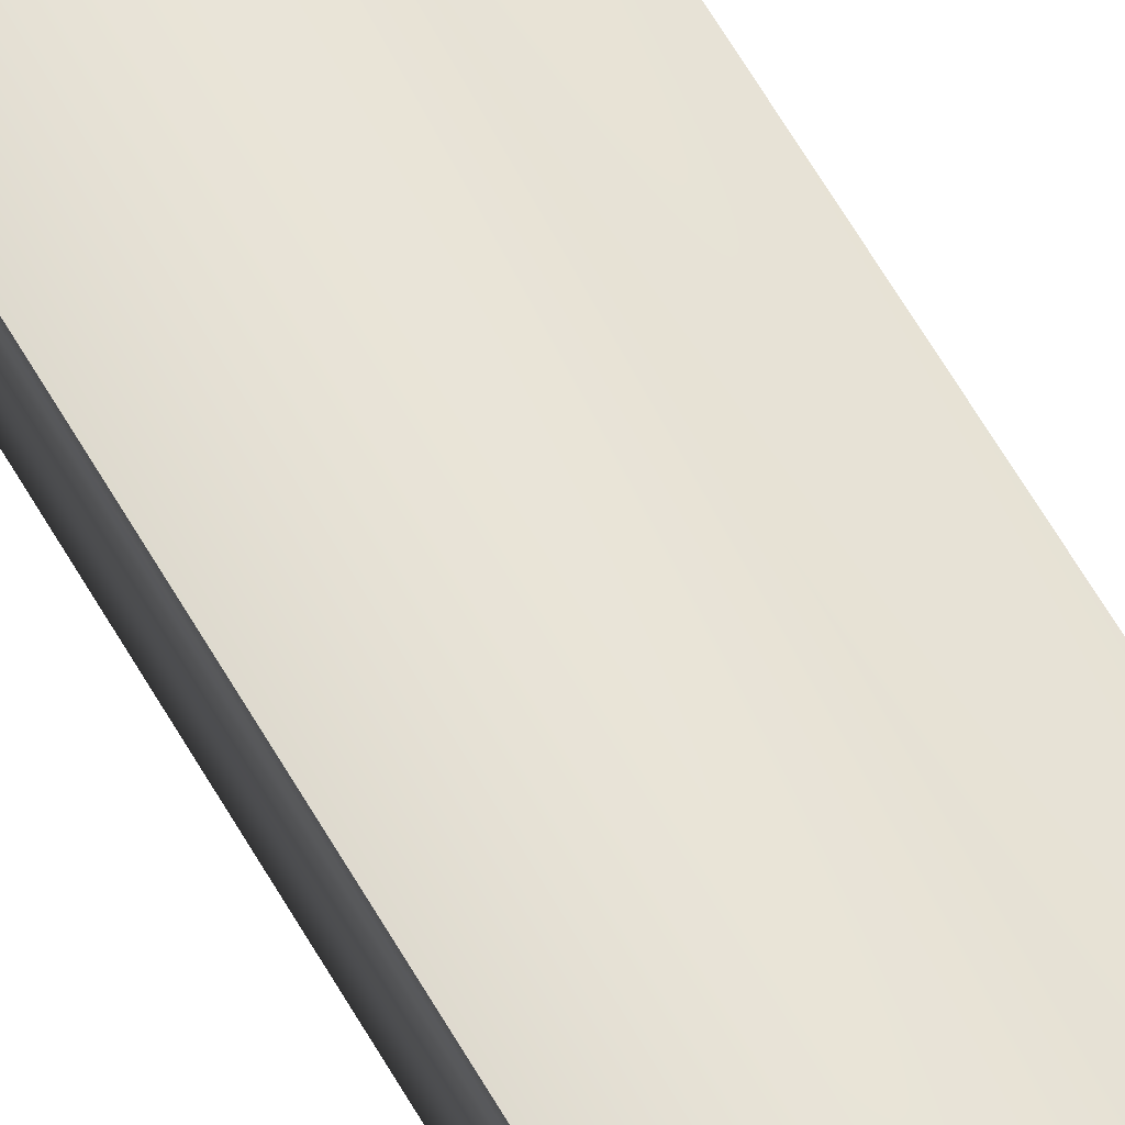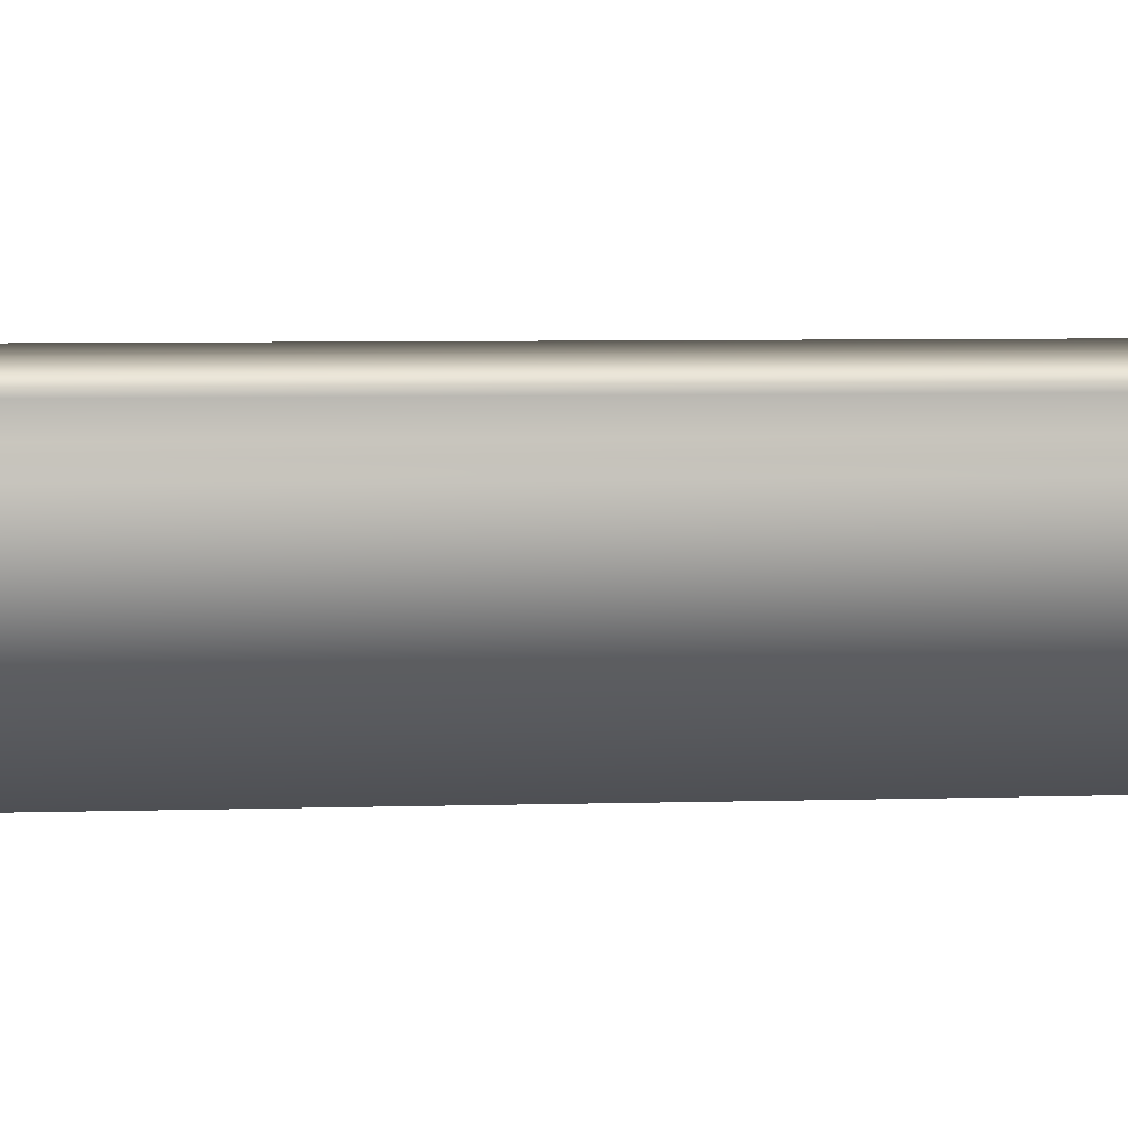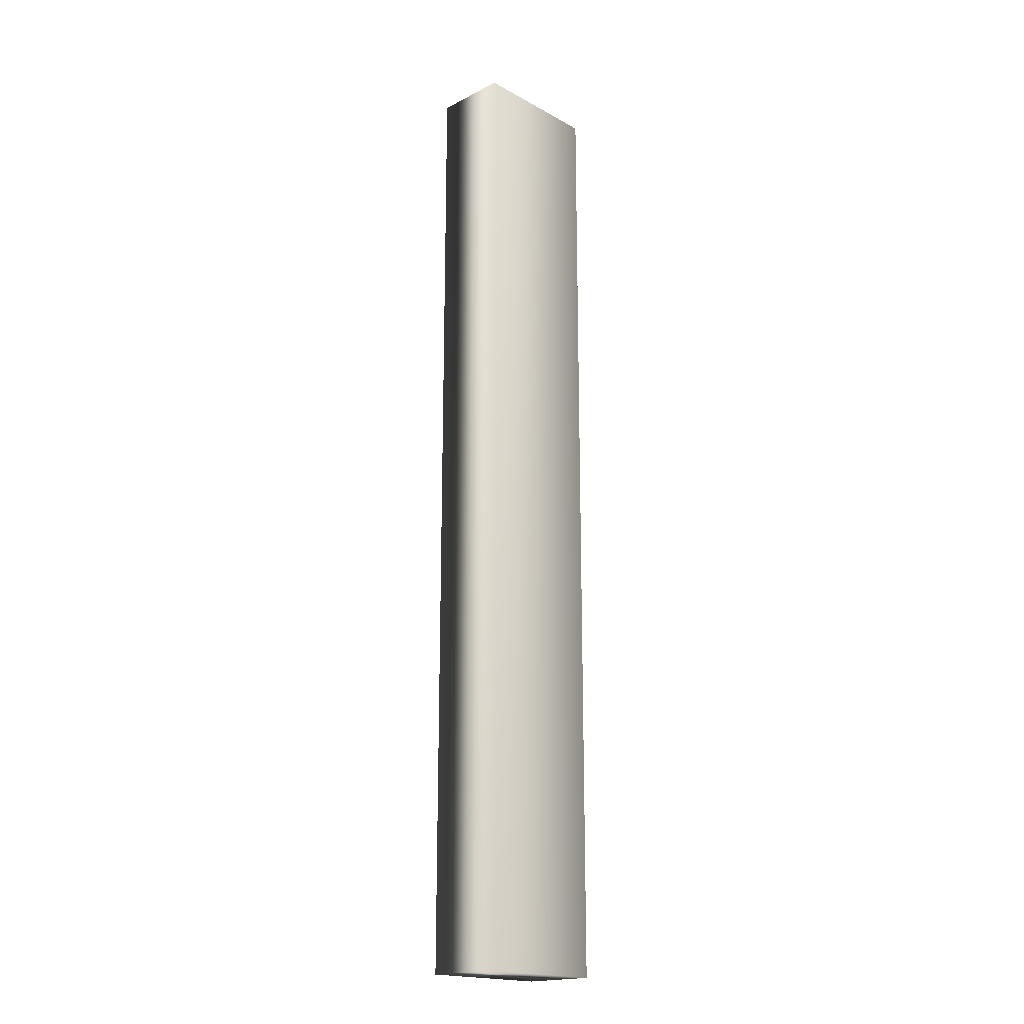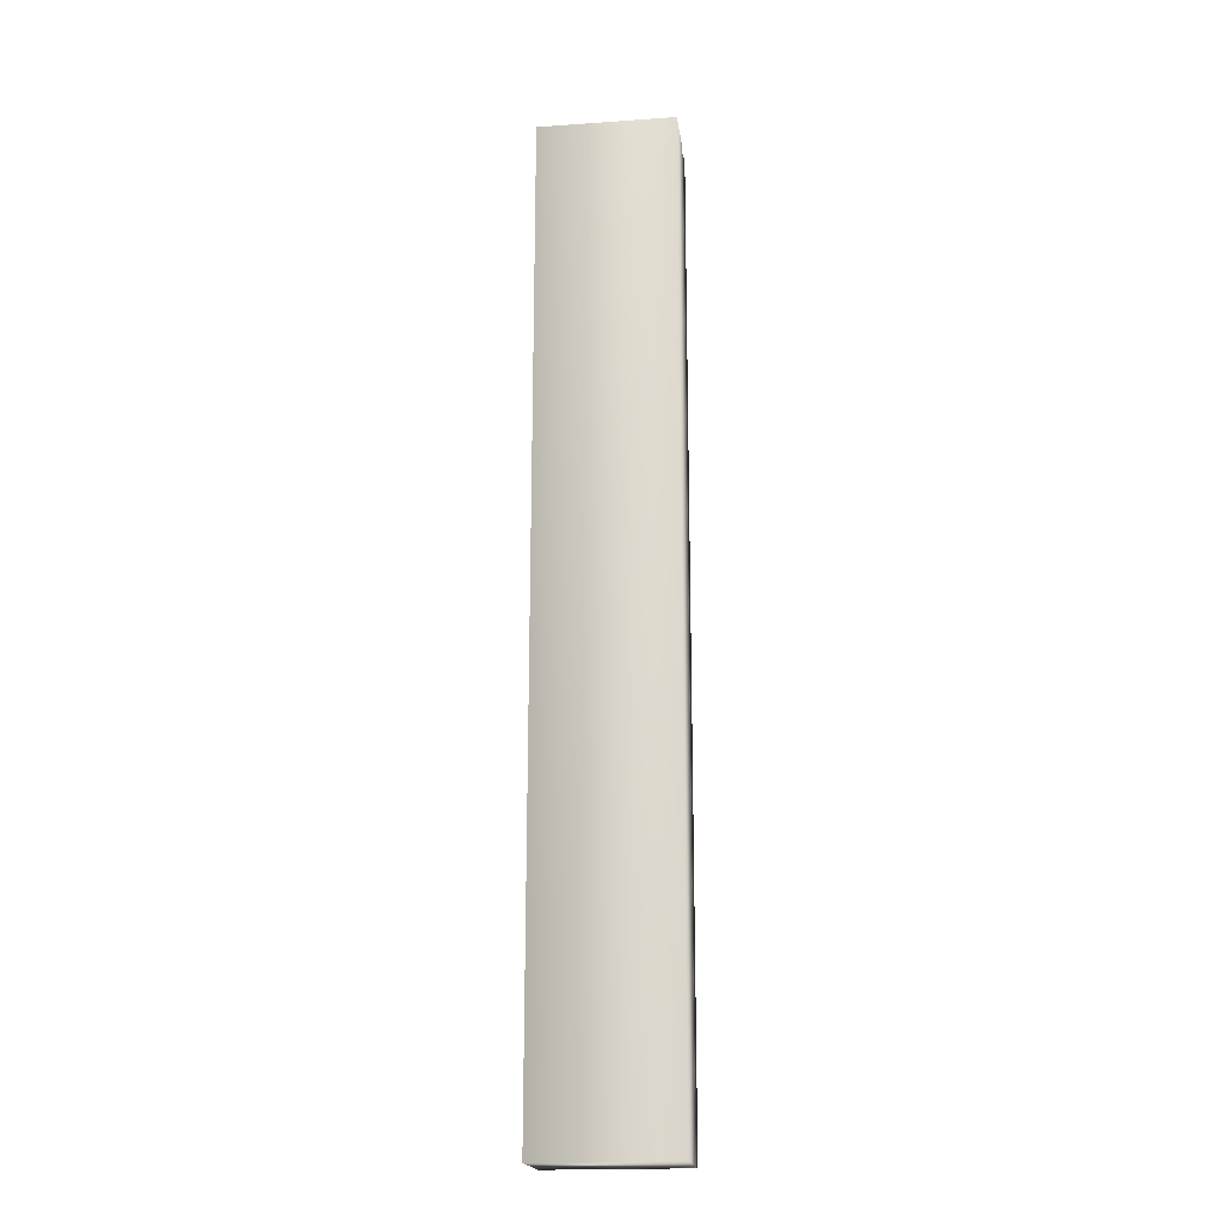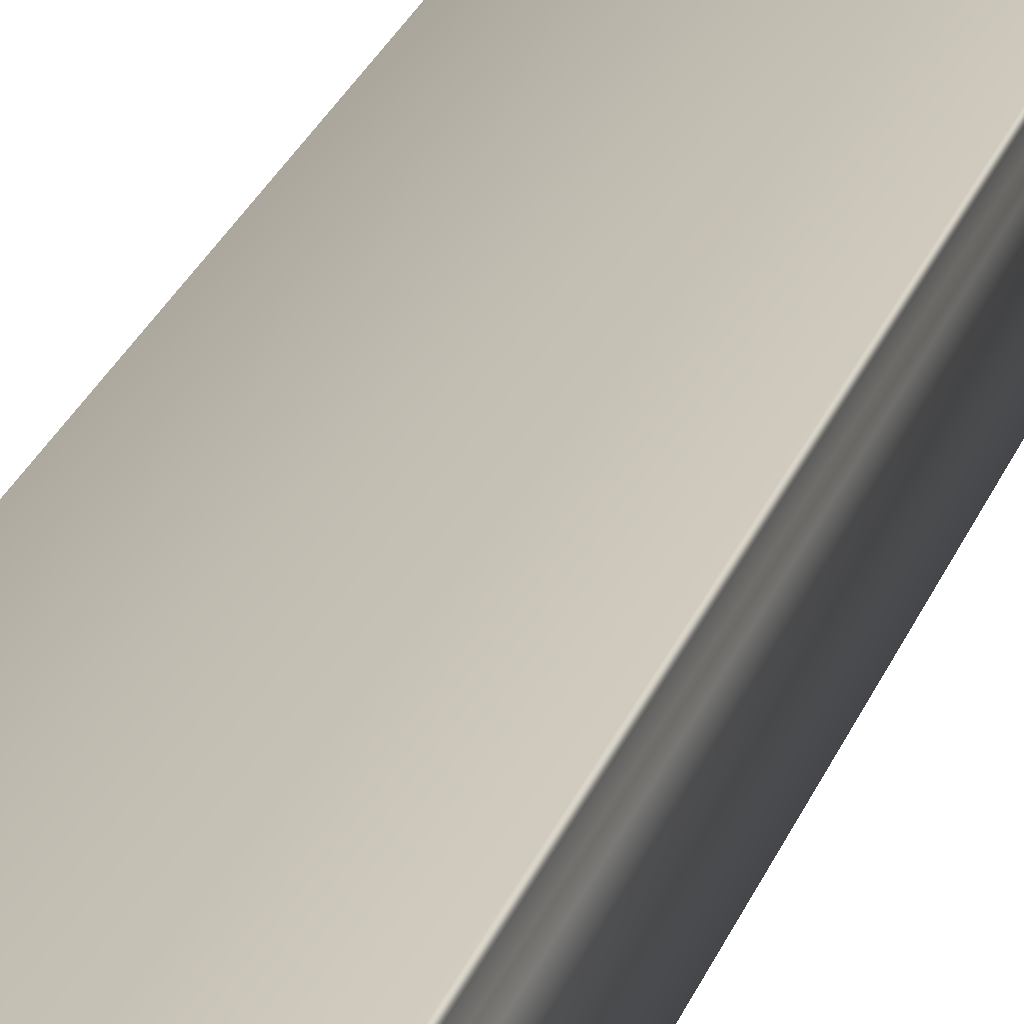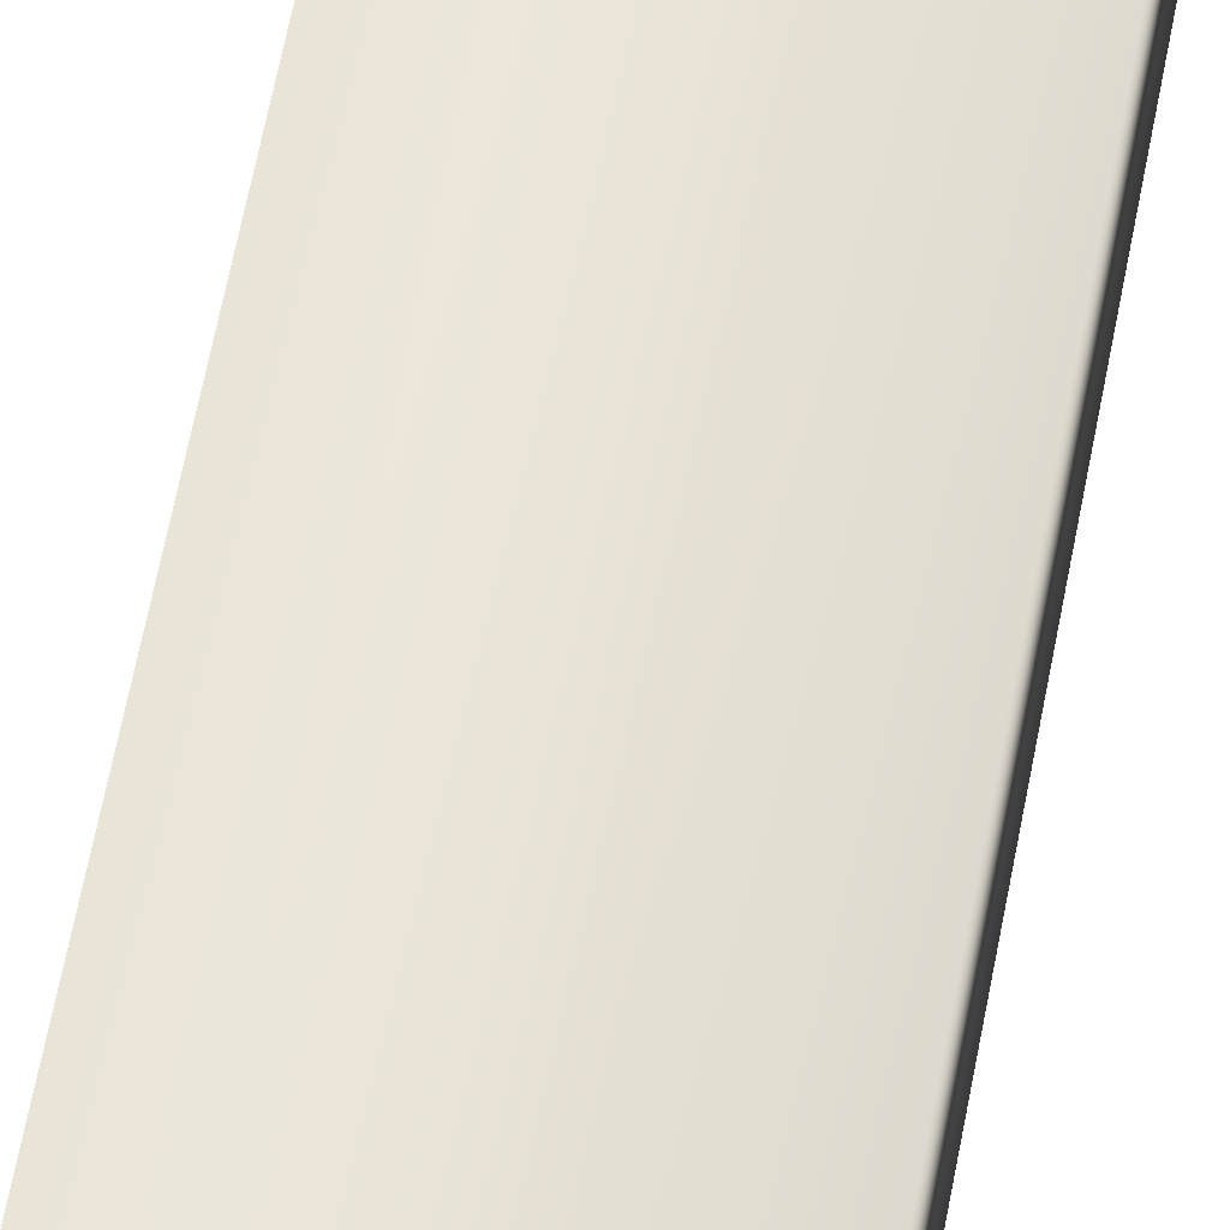
<metadata>
{"format":"obj","ext":"obj","renderer":"f3d","projection":"perspective","resolution":1024,"background":"white","views":[{"elev":68.1,"azim":149.1,"up":"+Y"},{"elev":2.1,"azim":75.4,"up":"+Y"},{"elev":-18.8,"azim":-46.0,"up":"+Z"},{"elev":-19.2,"azim":7.5,"up":"+Z"},{"elev":21.7,"azim":14.8,"up":"+Y"},{"elev":57.3,"azim":-169.8,"up":"+Y"}]}
</metadata>
<code>
v 51.75 46.67 -45.73
v 51.75 46.46 -45.73
v 51.75 46.67 -49.44
v 51.75 46.46 -49.44
v 51.75 46.75 -49.44
v 51.75 46.75 -45.73
v 51.74 46.72 -49.44
v 51.74 46.72 -45.73
v 51.74 46.7 -45.73
v 51.74 46.7 -49.44
v 51.23 46.46 -49.44
v 51.23 46.75 -49.44
v 51.23 46.75 -45.73
v 51.23 46.46 -45.73
f 1 2 3
f 3 2 4
f 5 6 7
f 7 6 8
f 7 8 9
f 1 3 9
f 9 3 10
f 9 10 7
f 4 11 3
f 3 11 12
f 3 12 10
f 10 12 7
f 7 12 5
f 6 5 13
f 13 5 12
f 14 11 2
f 2 11 4
f 2 1 14
f 14 1 13
f 13 1 9
f 13 9 8
f 8 6 13
f 14 13 11
f 11 13 12

</code>
